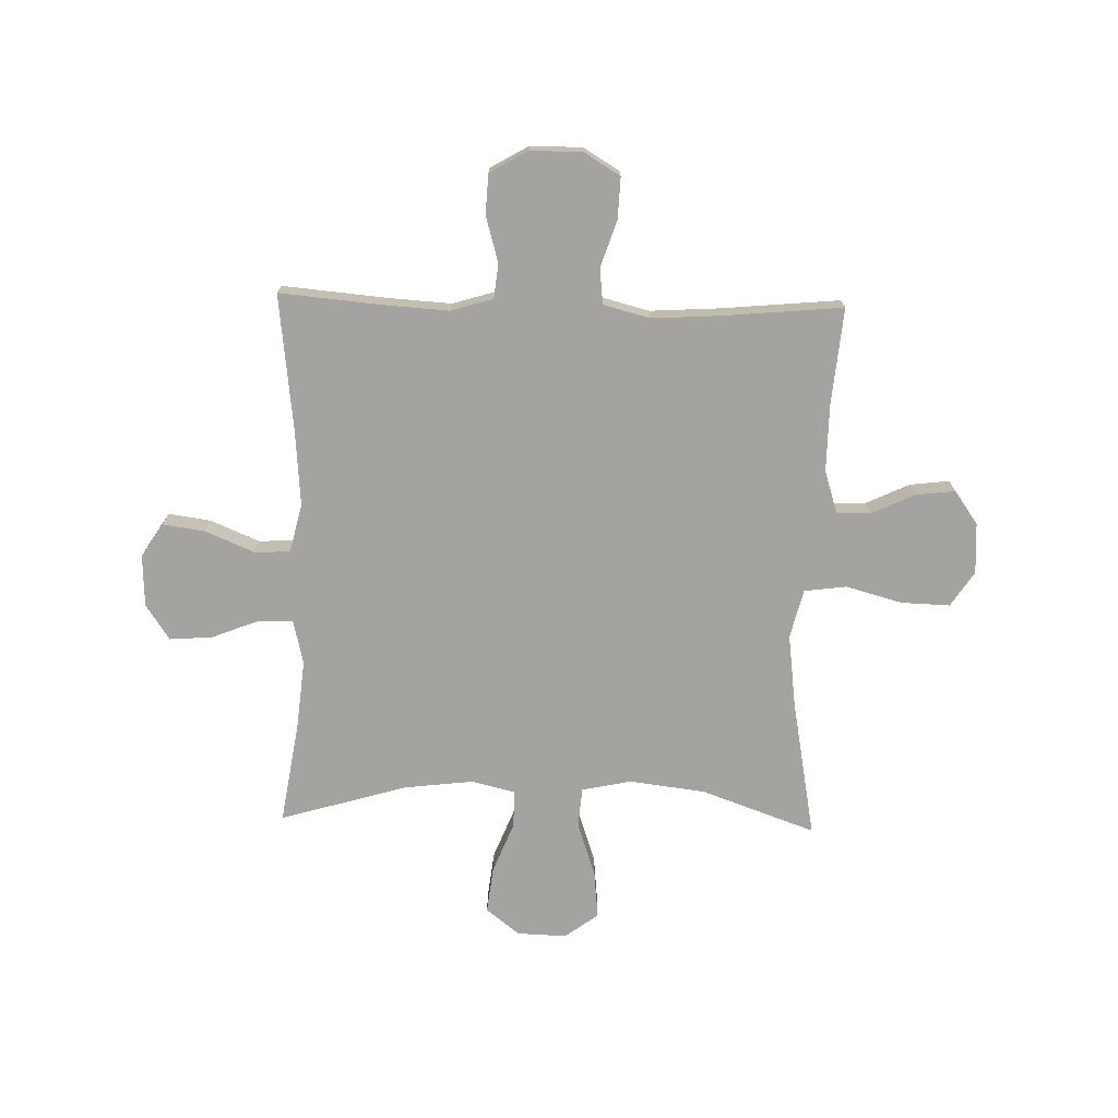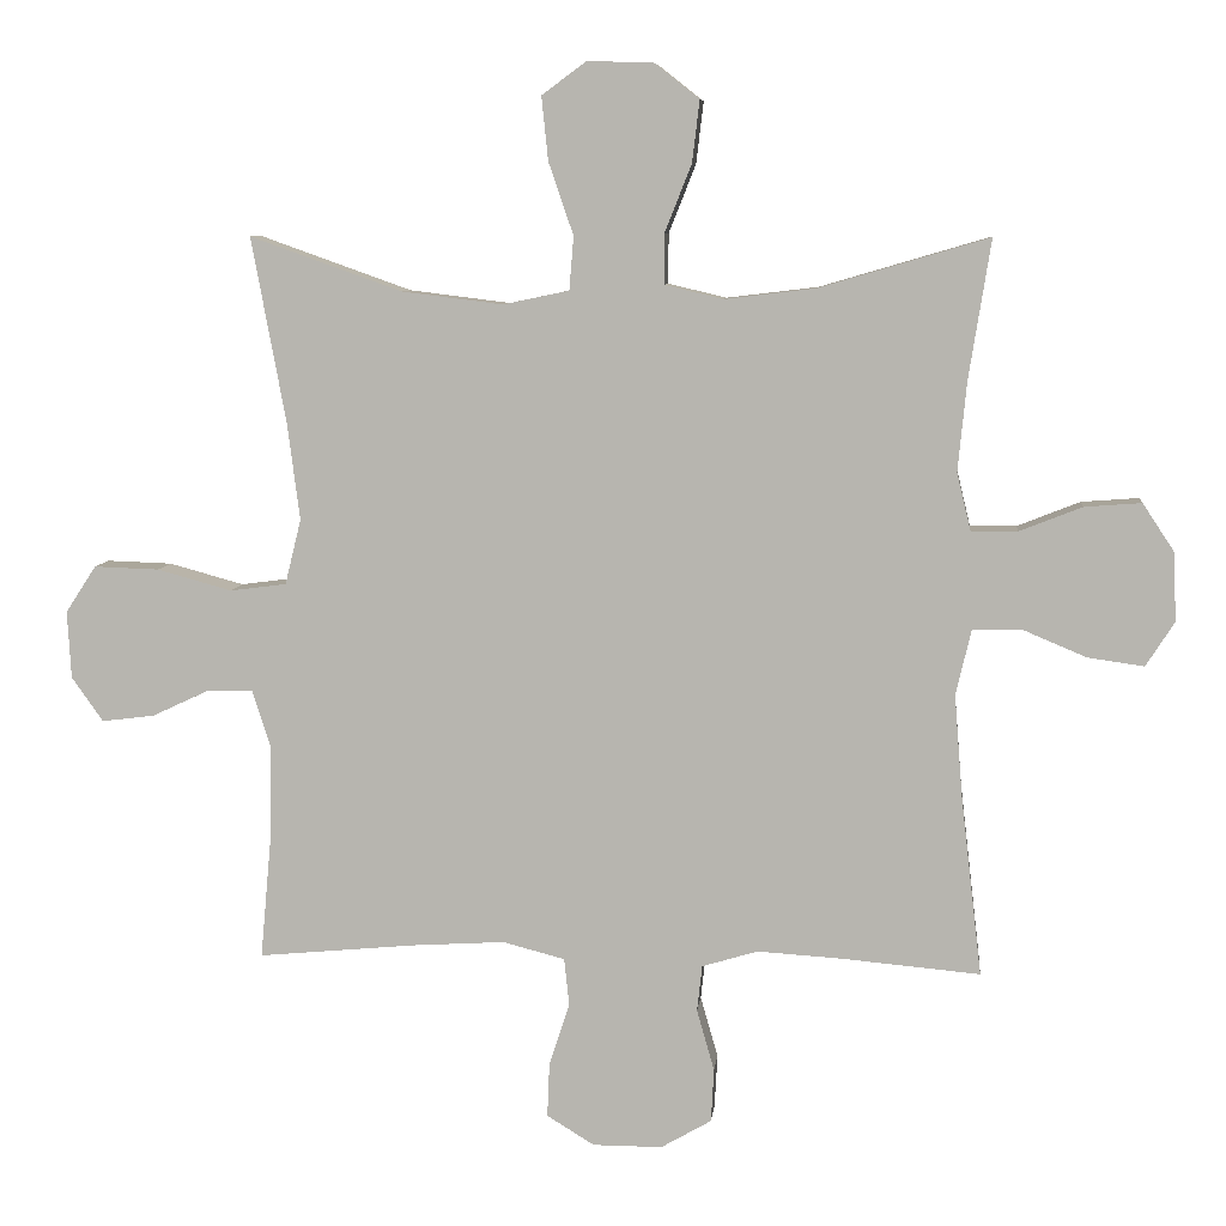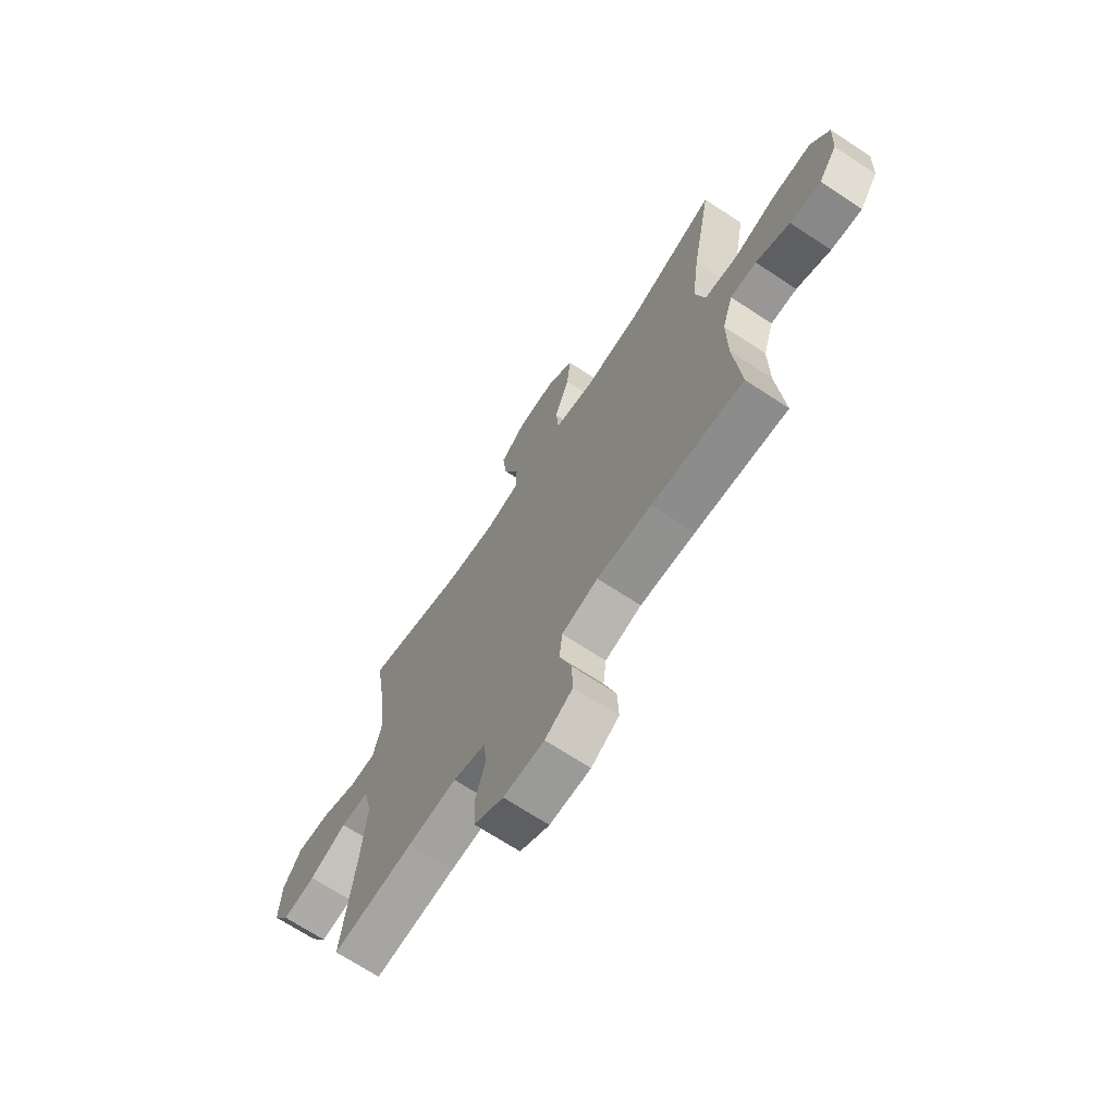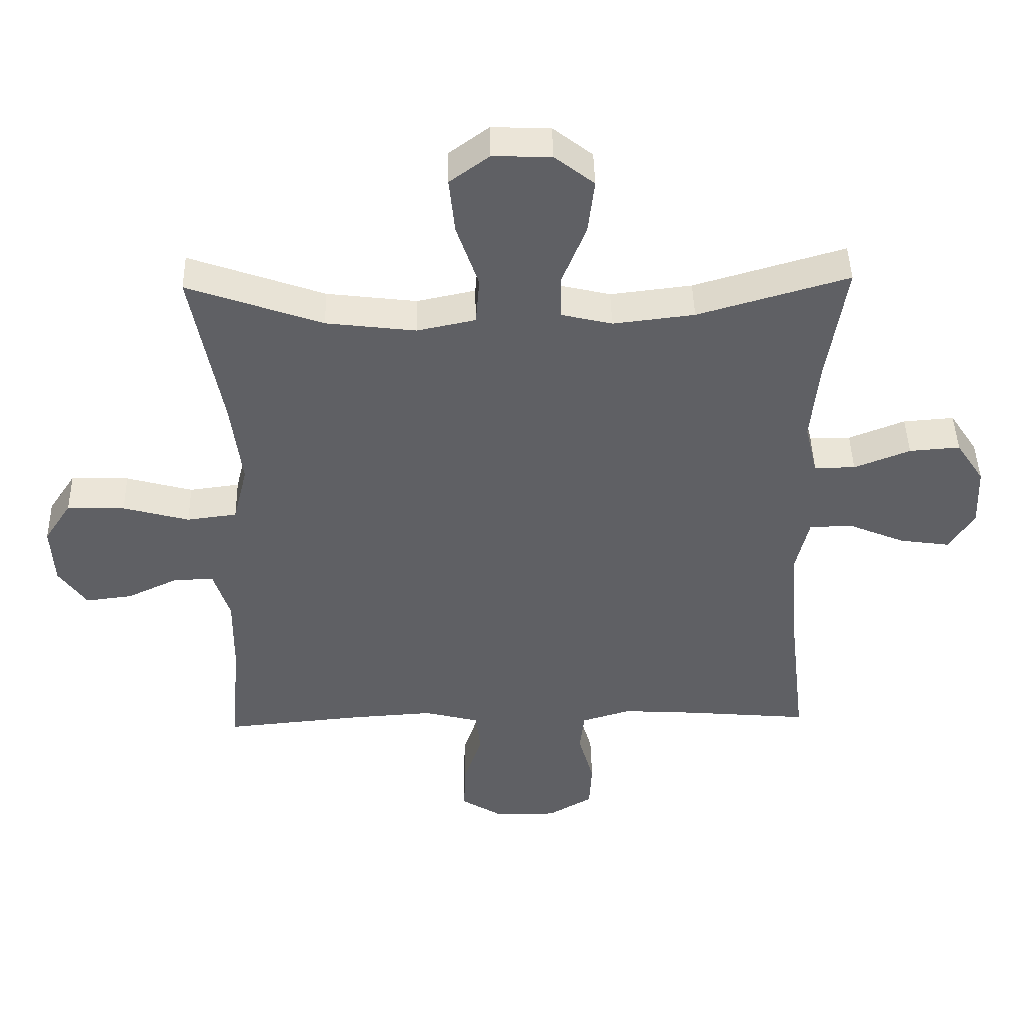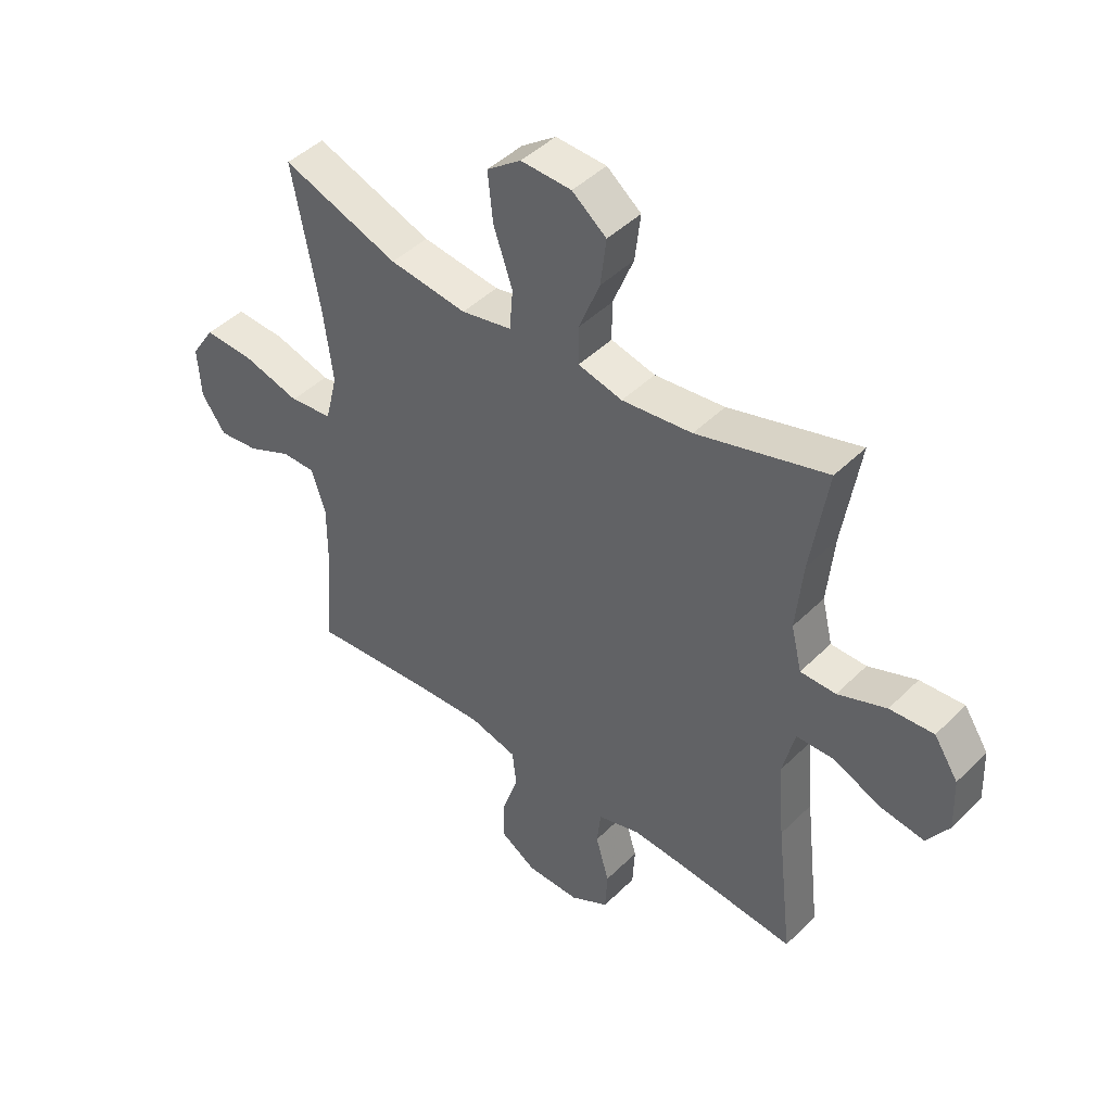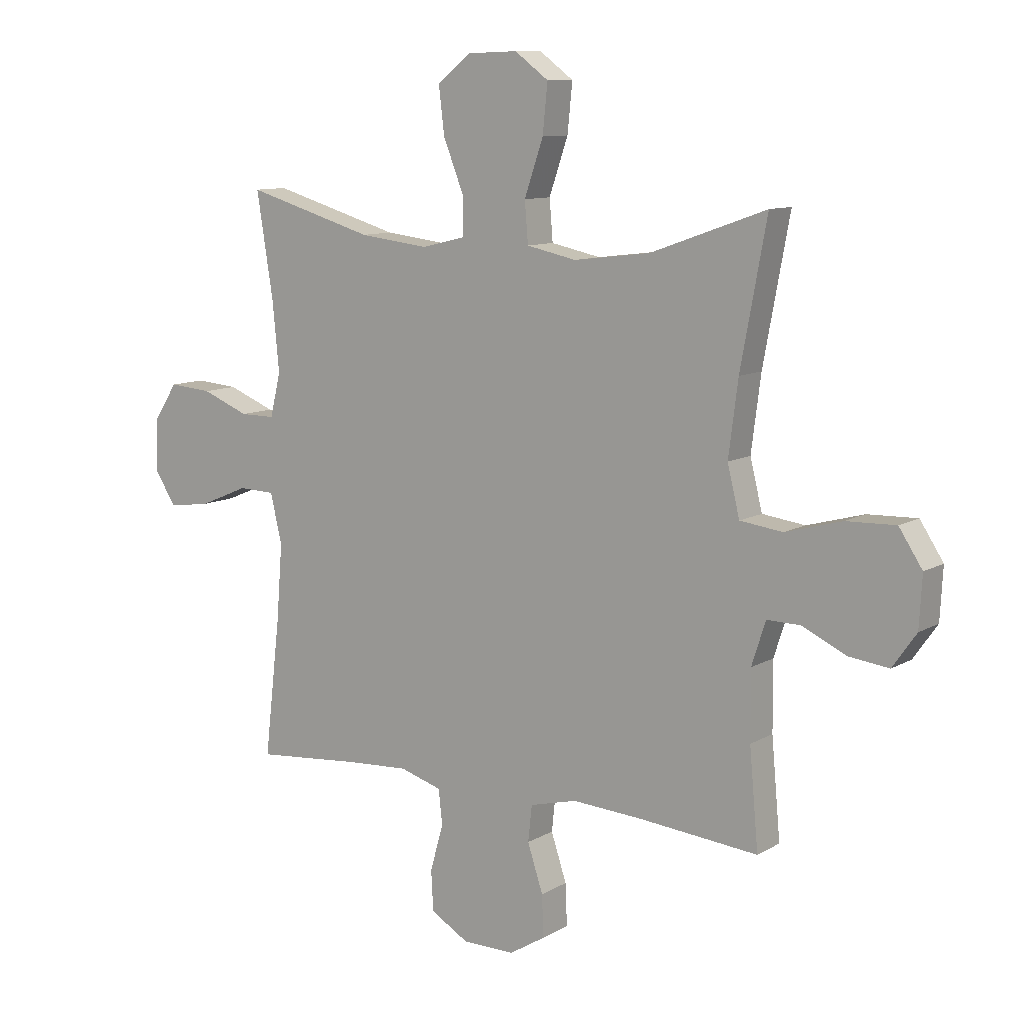
<metadata>
{"format":"obj","ext":"obj","renderer":"f3d","projection":"perspective","resolution":1024,"background":"white","views":[{"elev":-73.0,"azim":178.5,"up":"+Y"},{"elev":7.7,"azim":6.0,"up":"+Z"},{"elev":-69.2,"azim":-123.4,"up":"+Z"},{"elev":44.4,"azim":-1.3,"up":"+Z"},{"elev":45.2,"azim":41.6,"up":"+Z"},{"elev":10.2,"azim":-144.9,"up":"+Z"}]}
</metadata>
<code>
v 0.5 0.07 0.5
v 0.47 0.07 0.311
v 0.458 0.07 0.188
v 0.477 0.07 0.109
v 0.54 0.07 0.109
v 0.626 0.07 0.143
v 0.704 0.07 0.149
v 0.747 0.07 0.084
v 0.751 0.07 -0.01
v 0.712 0.07 -0.071
v 0.635 0.07 -0.06
v 0.547 0.07 -0.023
v 0.481 0.07 -0.025
v 0.46 0.07 -0.114
v 0.471 0.07 -0.252
v 0.5 0.07 -0.5
v 0.309 0.07 -0.483
v 0.195 0.07 -0.476
v 0.119 0.07 -0.499
v 0.112 0.07 -0.562
v 0.136 0.07 -0.646
v 0.132 0.07 -0.719
v 0.063 0.07 -0.759
v -0.032 0.07 -0.759
v -0.097 0.07 -0.719
v -0.094 0.07 -0.644
v -0.066 0.07 -0.559
v -0.073 0.07 -0.494
v -0.158 0.07 -0.472
v -0.286 0.07 -0.48
v -0.5 0.07 -0.5
v -0.484 0.07 -0.324
v -0.483 0.07 -0.202
v -0.508 0.07 -0.124
v -0.569 0.07 -0.125
v -0.648 0.07 -0.162
v -0.72 0.07 -0.171
v -0.763 0.07 -0.11
v -0.768 0.07 -0.018
v -0.726 0.07 0.046
v -0.637 0.07 0.043
v -0.535 0.07 0.015
v -0.458 0.07 0.025
v -0.436 0.07 0.114
v -0.453 0.07 0.247
v -0.5 0.07 0.5
v -0.292 0.07 0.426
v -0.154 0.07 0.409
v -0.064 0.07 0.428
v -0.058 0.07 0.501
v -0.092 0.07 0.6
v -0.101 0.07 0.687
v -0.04 0.07 0.732
v 0.05 0.07 0.729
v 0.111 0.07 0.681
v 0.101 0.07 0.597
v 0.064 0.07 0.504
v 0.064 0.07 0.436
v 0.143 0.07 0.417
v 0.268 0.07 0.432
v 0.5 0 0.5
v 0.47 0 0.311
v 0.458 0 0.188
v 0.477 0 0.109
v 0.54 0 0.109
v 0.626 0 0.143
v 0.704 0 0.149
v 0.747 0 0.084
v 0.751 0 -0.01
v 0.712 0 -0.071
v 0.635 0 -0.06
v 0.547 0 -0.023
v 0.481 0 -0.025
v 0.46 0 -0.114
v 0.471 0 -0.252
v 0.5 0 -0.5
v 0.309 0 -0.483
v 0.195 0 -0.476
v 0.119 0 -0.499
v 0.112 0 -0.562
v 0.136 0 -0.646
v 0.132 0 -0.719
v 0.063 0 -0.759
v -0.032 0 -0.759
v -0.097 0 -0.719
v -0.094 0 -0.644
v -0.066 0 -0.559
v -0.073 0 -0.494
v -0.158 0 -0.472
v -0.286 0 -0.48
v -0.5 0 -0.5
v -0.484 0 -0.324
v -0.483 0 -0.202
v -0.508 0 -0.124
v -0.569 0 -0.125
v -0.648 0 -0.162
v -0.72 0 -0.171
v -0.763 0 -0.11
v -0.768 0 -0.018
v -0.726 0 0.046
v -0.637 0 0.043
v -0.535 0 0.015
v -0.458 0 0.025
v -0.436 0 0.114
v -0.453 0 0.247
v -0.5 0 0.5
v -0.292 0 0.426
v -0.154 0 0.409
v -0.064 0 0.428
v -0.058 0 0.501
v -0.092 0 0.6
v -0.101 0 0.687
v -0.04 0 0.732
v 0.05 0 0.729
v 0.111 0 0.681
v 0.101 0 0.597
v 0.064 0 0.504
v 0.064 0 0.436
v 0.143 0 0.417
v 0.268 0 0.432
f 55 56 57
f 54 55 57
f 53 54 57
f 52 53 57
f 51 52 57
f 50 51 57
f 49 50 57 58
f 48 49 58 59
f 45 46 47
f 44 45 47 48
f 43 44 48 59
f 40 41 42
f 39 40 42
f 38 39 42
f 37 38 42
f 36 37 42
f 35 36 42
f 34 35 42 43
f 43 59 60
f 34 43 60
f 33 34 60
f 30 31 32
f 60 1 2
f 33 60 2
f 32 33 2
f 30 32 2
f 29 30 2
f 25 26 27
f 24 25 27
f 23 24 27
f 22 23 27
f 21 22 27
f 20 21 27
f 19 20 27 28
f 15 16 17
f 14 15 17 18
f 19 28 29
f 18 19 29
f 14 18 29
f 13 14 29
f 10 11 12
f 9 10 12
f 8 9 12
f 7 8 12
f 6 7 12
f 5 6 12
f 29 2 3
f 13 29 3 4
f 4 5 12 13
f 117 116 115
f 117 115 114
f 117 114 113
f 117 113 112
f 117 112 111
f 117 111 110
f 118 117 110 109
f 119 118 109 108
f 107 106 105
f 108 107 105 104
f 119 108 104 103
f 102 101 100
f 102 100 99
f 102 99 98
f 102 98 97
f 102 97 96
f 102 96 95
f 103 102 95 94
f 120 119 103
f 120 103 94
f 120 94 93
f 92 91 90
f 62 61 120
f 62 120 93
f 62 93 92
f 62 92 90
f 62 90 89
f 87 86 85
f 87 85 84
f 87 84 83
f 87 83 82
f 87 82 81
f 87 81 80
f 88 87 80 79
f 77 76 75
f 78 77 75 74
f 89 88 79
f 89 79 78
f 89 78 74
f 89 74 73
f 72 71 70
f 72 70 69
f 72 69 68
f 72 68 67
f 72 67 66
f 72 66 65
f 63 62 89
f 64 63 89 73
f 73 72 65 64
f 1 61 62 2
f 2 62 63 3
f 3 63 64 4
f 4 64 65 5
f 5 65 66 6
f 6 66 67 7
f 7 67 68 8
f 8 68 69 9
f 9 69 70 10
f 10 70 71 11
f 11 71 72 12
f 12 72 73 13
f 13 73 74 14
f 14 74 75 15
f 15 75 76 16
f 16 76 77 17
f 17 77 78 18
f 18 78 79 19
f 19 79 80 20
f 20 80 81 21
f 21 81 82 22
f 22 82 83 23
f 23 83 84 24
f 24 84 85 25
f 25 85 86 26
f 26 86 87 27
f 27 87 88 28
f 28 88 89 29
f 29 89 90 30
f 30 90 91 31
f 31 91 92 32
f 32 92 93 33
f 33 93 94 34
f 34 94 95 35
f 35 95 96 36
f 36 96 97 37
f 37 97 98 38
f 38 98 99 39
f 39 99 100 40
f 40 100 101 41
f 41 101 102 42
f 42 102 103 43
f 43 103 104 44
f 44 104 105 45
f 45 105 106 46
f 46 106 107 47
f 47 107 108 48
f 48 108 109 49
f 49 109 110 50
f 50 110 111 51
f 51 111 112 52
f 52 112 113 53
f 53 113 114 54
f 54 114 115 55
f 55 115 116 56
f 56 116 117 57
f 57 117 118 58
f 58 118 119 59
f 59 119 120 60
f 60 120 61 1

</code>
